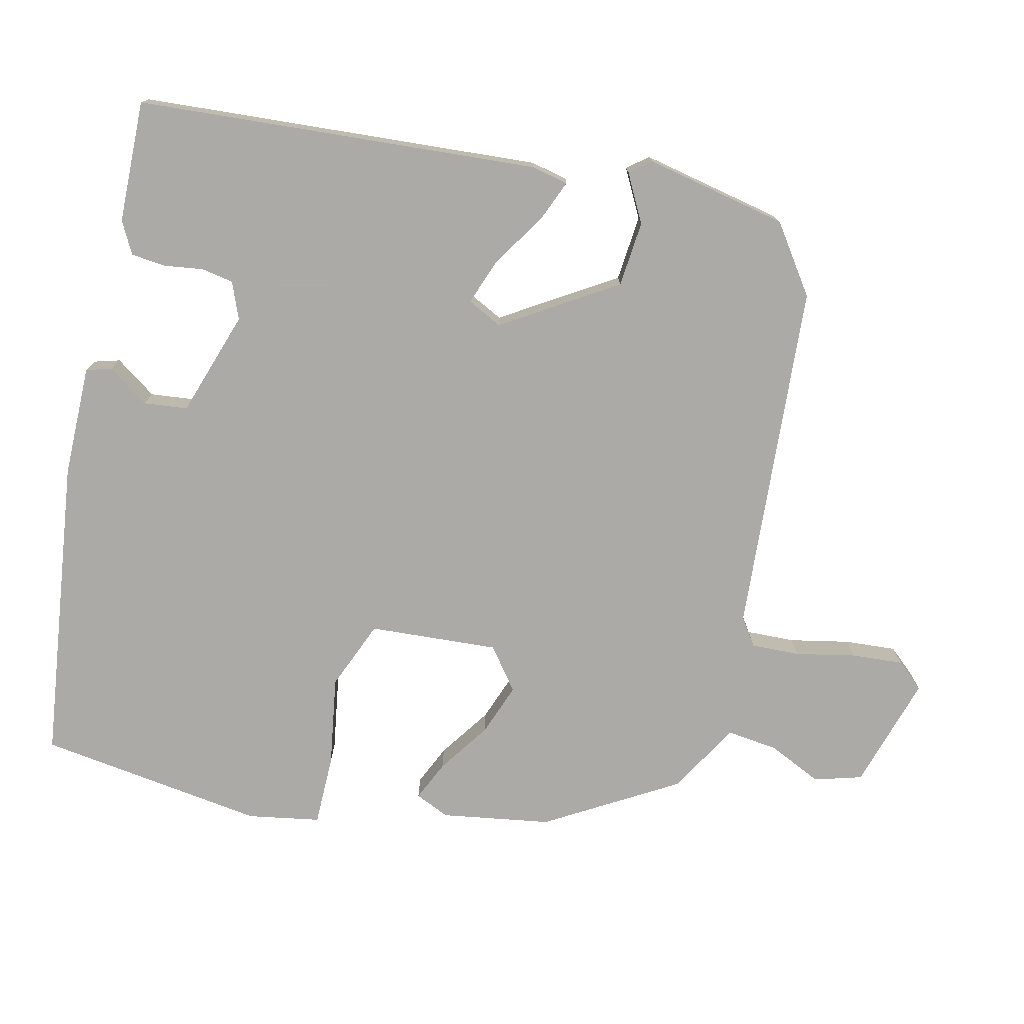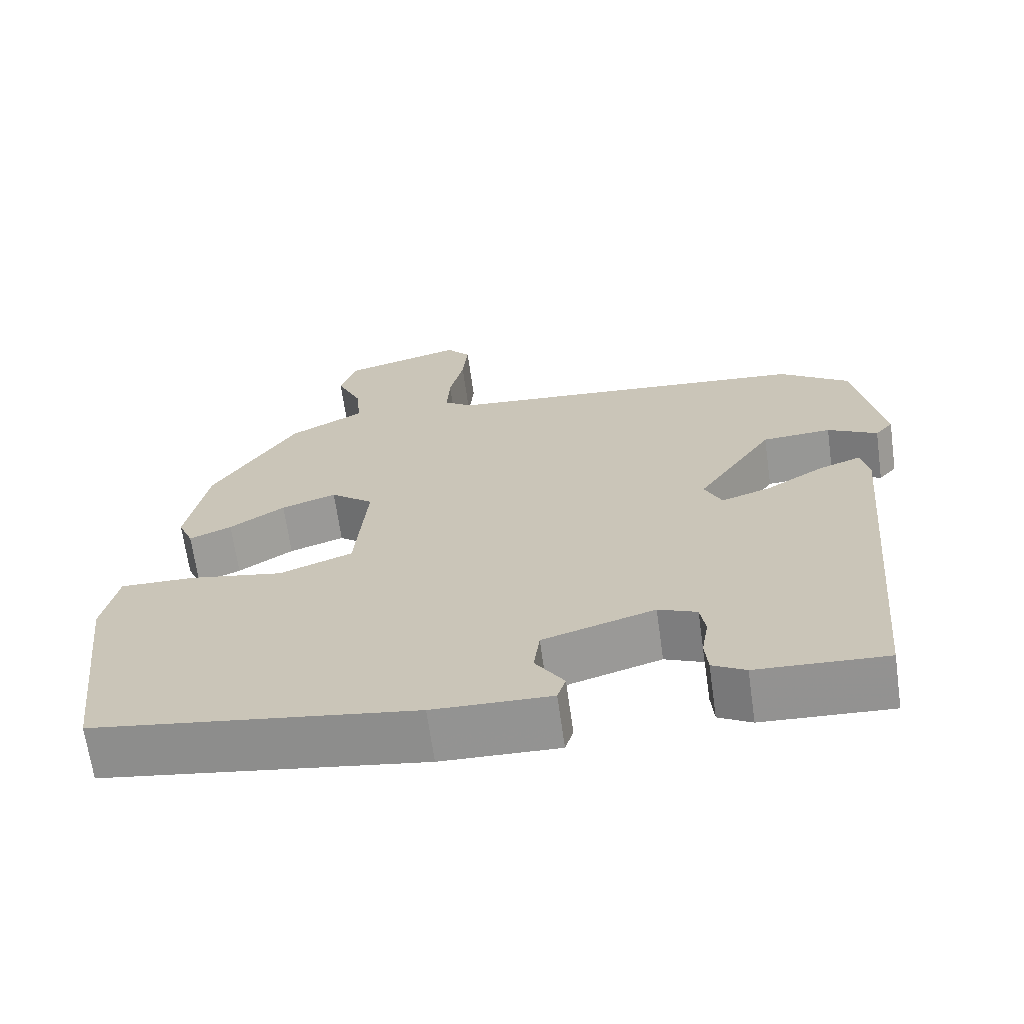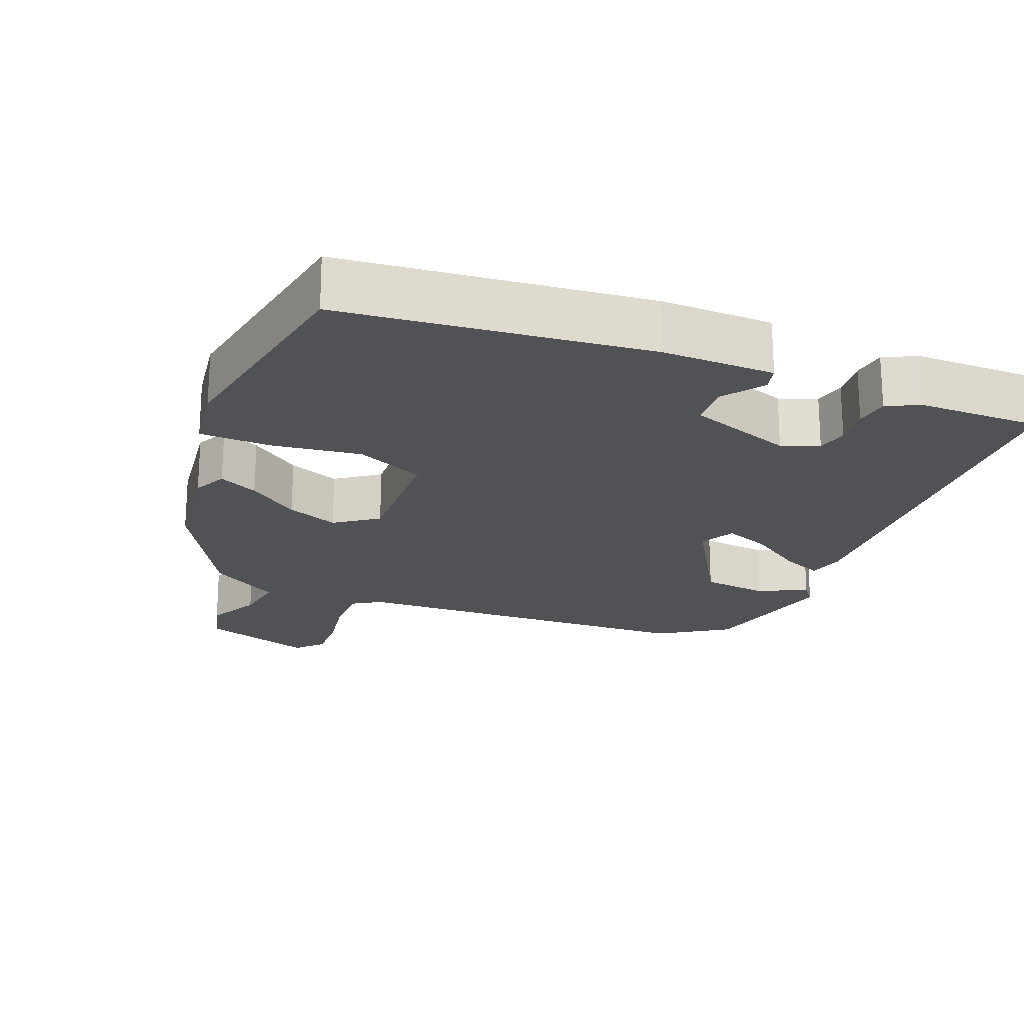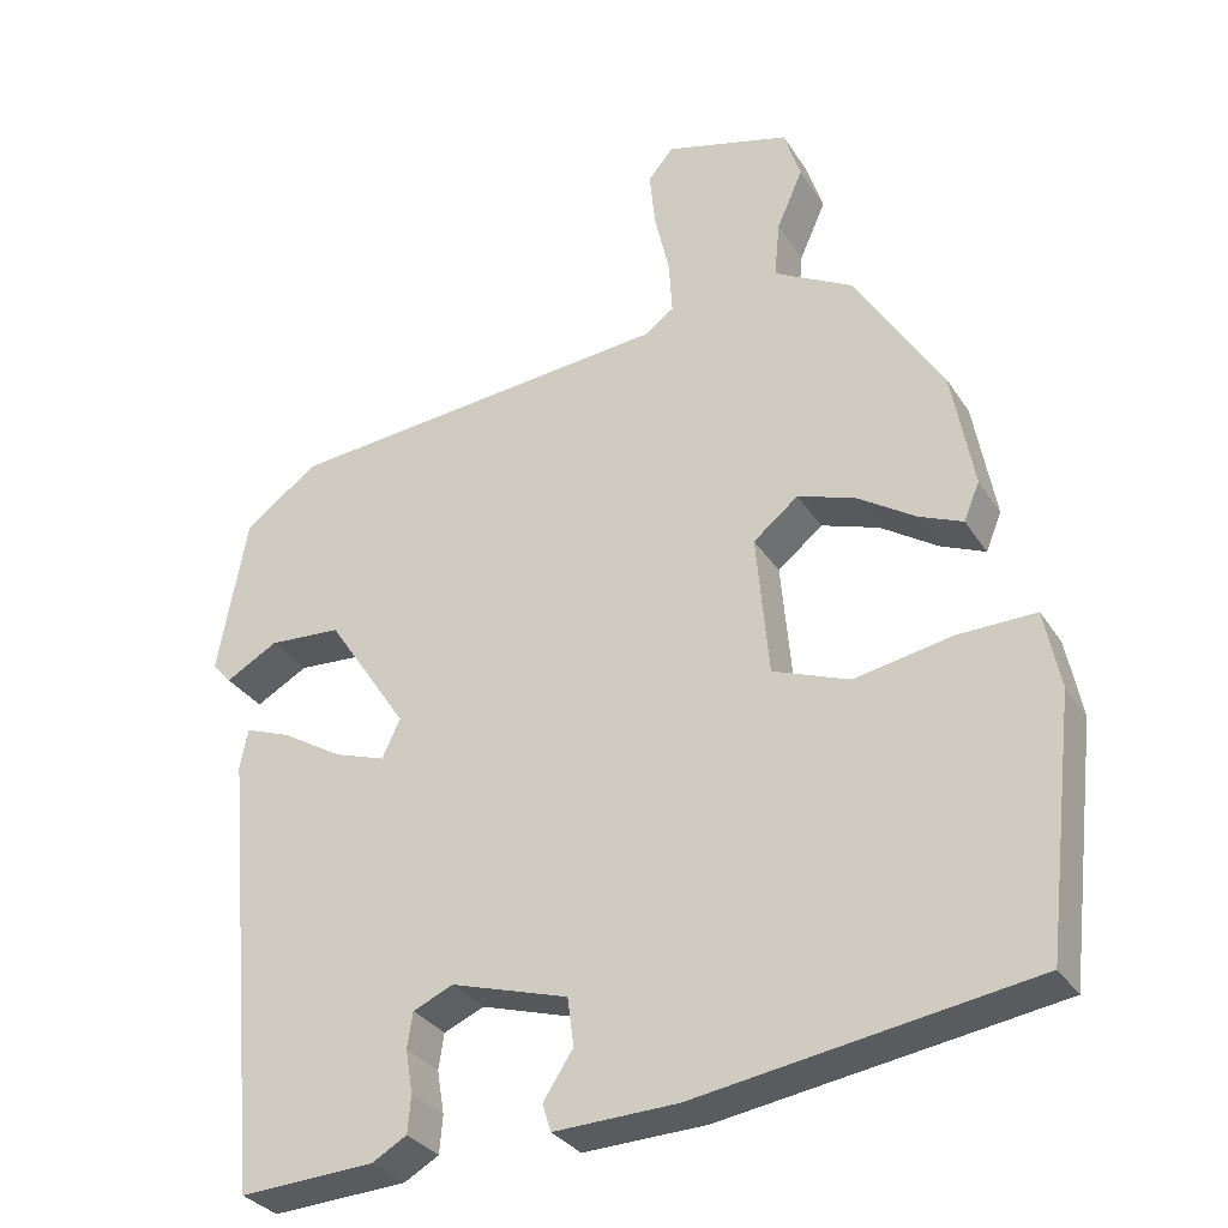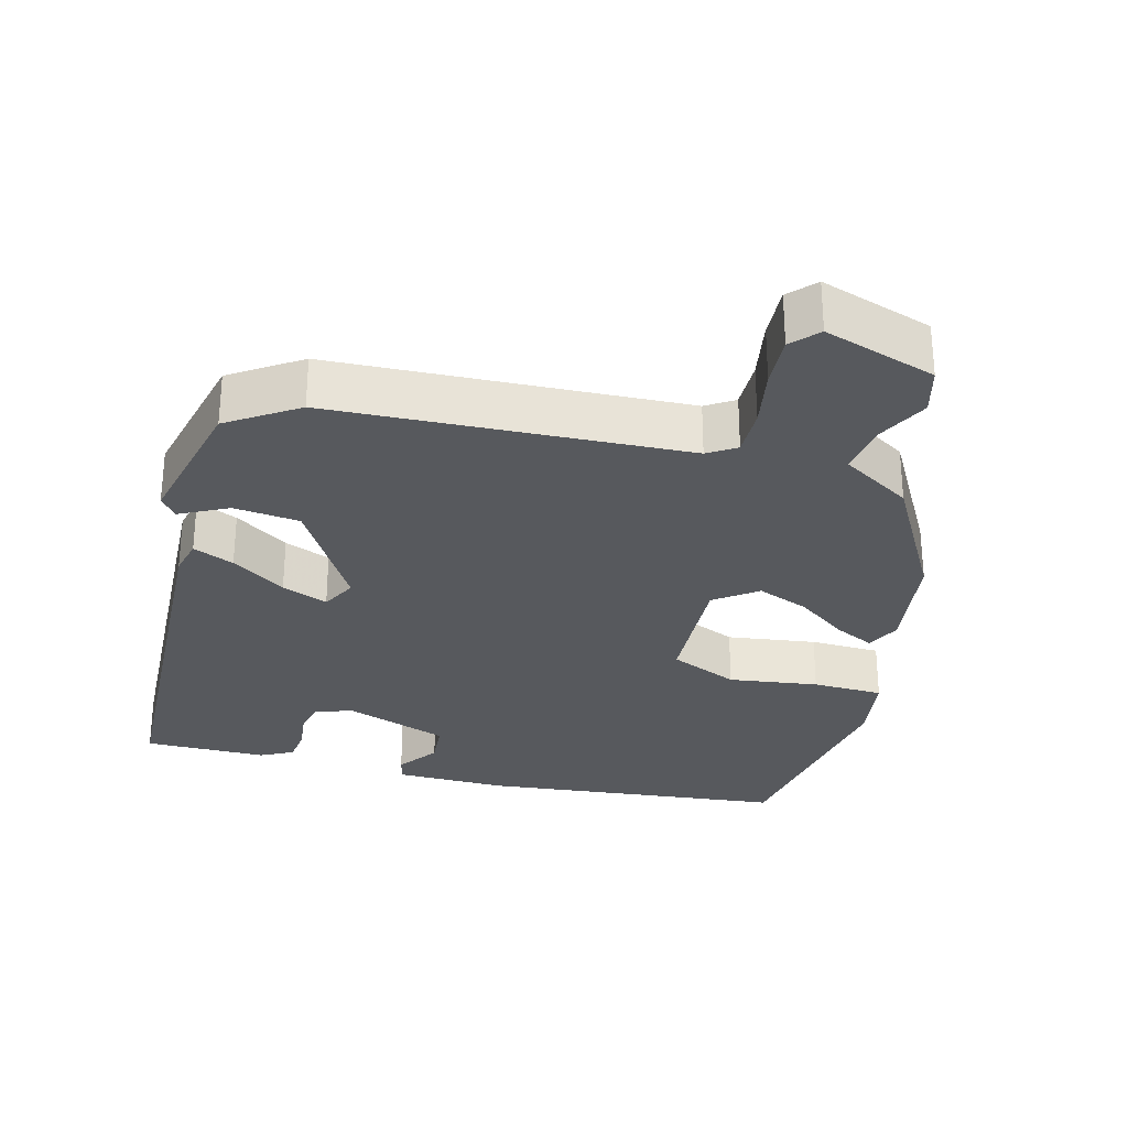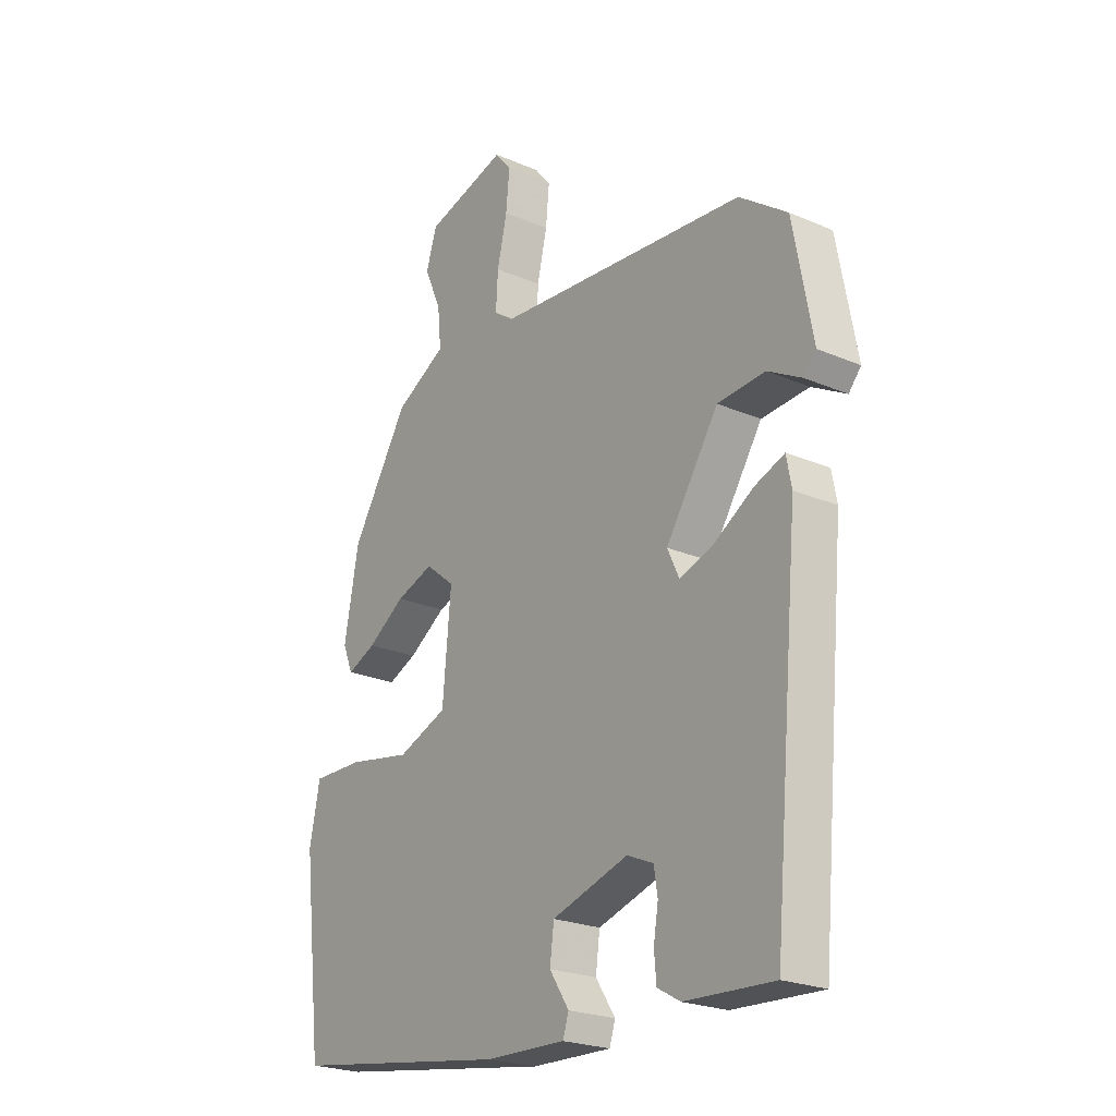
<metadata>
{"format":"obj","ext":"obj","renderer":"f3d","projection":"perspective","resolution":1024,"background":"white","views":[{"elev":-76.1,"azim":-104.6,"up":"+Y"},{"elev":-67.2,"azim":-172.0,"up":"+Z"},{"elev":-21.2,"azim":155.2,"up":"+Y"},{"elev":-31.6,"azim":27.4,"up":"+Z"},{"elev":-29.5,"azim":-17.5,"up":"+Y"},{"elev":-23.3,"azim":-126.0,"up":"+Z"}]}
</metadata>
<code>
v 0.432 0.07 0.305
v 0.46 0.07 0.153
v 0.44 0.07 0.105
v 0.384 0.07 0.129
v 0.311 0.07 0.177
v 0.238 0.07 0.202
v 0.181 0.07 0.156
v 0.197 0.07 -0.024
v 0.294 0.07 -0.061
v 0.418 0.07 -0.038
v 0.517 0.07 -0.036
v 0.537 0.07 -0.136
v 0.5 0.07 -0.455
v 0.076 0.07 -0.52
v -0.08 0.07 -0.525
v -0.091 0.07 -0.49
v -0.053 0.07 -0.432
v -0.061 0.07 -0.371
v -0.209 0.07 -0.326
v -0.26 0.07 -0.348
v -0.267 0.07 -0.393
v -0.258 0.07 -0.448
v -0.262 0.07 -0.496
v -0.306 0.07 -0.521
v -0.477 0.07 -0.53
v -0.529 0.07 0.032
v -0.519 0.07 0.084
v -0.461 0.07 0.062
v -0.384 0.07 0.015
v -0.319 0.07 -0.007
v -0.296 0.07 0.042
v -0.398 0.07 0.197
v -0.49 0.07 0.203
v -0.556 0.07 0.166
v -0.58 0.07 0.194
v -0.543 0.07 0.395
v -0.45 0.07 0.463
v 0.041 0.07 0.508
v 0.079 0.07 0.535
v 0.075 0.07 0.603
v 0.056 0.07 0.686
v 0.049 0.07 0.758
v 0.081 0.07 0.796
v 0.24 0.07 0.752
v 0.261 0.07 0.686
v 0.228 0.07 0.611
v 0.221 0.07 0.539
v 0.321 0.07 0.484
v 0.432 0 0.305
v 0.46 0 0.153
v 0.44 0 0.105
v 0.384 0 0.129
v 0.311 0 0.177
v 0.238 0 0.202
v 0.181 0 0.156
v 0.197 0 -0.024
v 0.294 0 -0.061
v 0.418 0 -0.038
v 0.517 0 -0.036
v 0.537 0 -0.136
v 0.5 0 -0.455
v 0.076 0 -0.52
v -0.08 0 -0.525
v -0.091 0 -0.49
v -0.053 0 -0.432
v -0.061 0 -0.371
v -0.209 0 -0.326
v -0.26 0 -0.348
v -0.267 0 -0.393
v -0.258 0 -0.448
v -0.262 0 -0.496
v -0.306 0 -0.521
v -0.477 0 -0.53
v -0.529 0 0.032
v -0.519 0 0.084
v -0.461 0 0.062
v -0.384 0 0.015
v -0.319 0 -0.007
v -0.296 0 0.042
v -0.398 0 0.197
v -0.49 0 0.203
v -0.556 0 0.166
v -0.58 0 0.194
v -0.543 0 0.395
v -0.45 0 0.463
v 0.041 0 0.508
v 0.079 0 0.535
v 0.075 0 0.603
v 0.056 0 0.686
v 0.049 0 0.758
v 0.081 0 0.796
v 0.24 0 0.752
v 0.261 0 0.686
v 0.228 0 0.611
v 0.221 0 0.539
v 0.321 0 0.484
f 3 4 5
f 2 3 5
f 1 2 5
f 48 1 5
f 47 48 5
f 44 45 46
f 43 44 46
f 42 43 46
f 41 42 46
f 40 41 46
f 39 40 46 47
f 47 5 6
f 39 47 6
f 38 39 6
f 36 37 38
f 35 36 38
f 34 35 38
f 33 34 38
f 32 33 38 6
f 27 28 29
f 26 27 29
f 25 26 29
f 24 25 29
f 23 24 29
f 22 23 29
f 21 22 29
f 20 21 29 30
f 19 20 30 31
f 15 16 17
f 14 15 17
f 13 14 17
f 12 13 17
f 11 12 17
f 10 11 17
f 9 10 17
f 8 9 17 18
f 18 19 31
f 8 18 31
f 7 8 31
f 6 7 31 32
f 53 52 51
f 53 51 50
f 53 50 49
f 53 49 96
f 53 96 95
f 94 93 92
f 94 92 91
f 94 91 90
f 94 90 89
f 94 89 88
f 95 94 88 87
f 54 53 95
f 54 95 87
f 54 87 86
f 86 85 84
f 86 84 83
f 86 83 82
f 86 82 81
f 54 86 81 80
f 77 76 75
f 77 75 74
f 77 74 73
f 77 73 72
f 77 72 71
f 77 71 70
f 77 70 69
f 78 77 69 68
f 79 78 68 67
f 65 64 63
f 65 63 62
f 65 62 61
f 65 61 60
f 65 60 59
f 65 59 58
f 65 58 57
f 66 65 57 56
f 79 67 66
f 79 66 56
f 79 56 55
f 80 79 55 54
f 1 49 50 2
f 2 50 51 3
f 3 51 52 4
f 4 52 53 5
f 5 53 54 6
f 6 54 55 7
f 7 55 56 8
f 8 56 57 9
f 9 57 58 10
f 10 58 59 11
f 11 59 60 12
f 12 60 61 13
f 13 61 62 14
f 14 62 63 15
f 15 63 64 16
f 16 64 65 17
f 17 65 66 18
f 18 66 67 19
f 19 67 68 20
f 20 68 69 21
f 21 69 70 22
f 22 70 71 23
f 23 71 72 24
f 24 72 73 25
f 25 73 74 26
f 26 74 75 27
f 27 75 76 28
f 28 76 77 29
f 29 77 78 30
f 30 78 79 31
f 31 79 80 32
f 32 80 81 33
f 33 81 82 34
f 34 82 83 35
f 35 83 84 36
f 36 84 85 37
f 37 85 86 38
f 38 86 87 39
f 39 87 88 40
f 40 88 89 41
f 41 89 90 42
f 42 90 91 43
f 43 91 92 44
f 44 92 93 45
f 45 93 94 46
f 46 94 95 47
f 47 95 96 48
f 48 96 49 1

</code>
